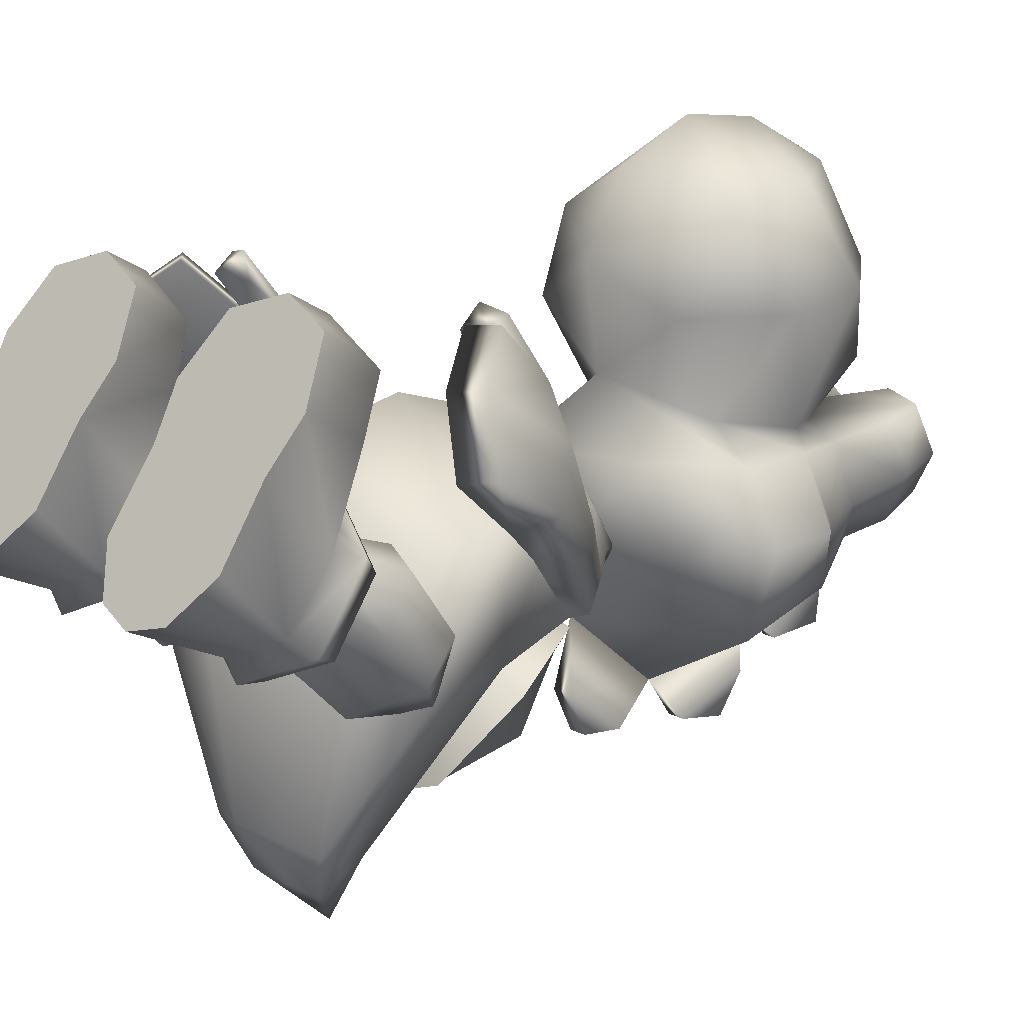
<metadata>
{"format":"obj","ext":"obj","renderer":"f3d","projection":"perspective","resolution":1024,"background":"white","views":[{"elev":15.3,"azim":48.1,"up":"+Z"}]}
</metadata>
<code>
g Yoshi_Y_SitAnime_02
v 0.6768 1.124 -0.2954
v 0.7489 1.554 -0.3369
v 0.3732 1.291 -0.1288
v 0.3383 1.076 0.1134
v 0.6777 0.9041 -0.07709
v 0.4291 1.518 0.08189
v 0.432 1.305 0.3885
v 0.4188 0.7707 0.3256
v 0.4925 0.9017 0.52
v 0.6876 0.946 0.5863
v 0.7105 1.358 0.4486
v 0.9204 1.299 0.3826
v 0.8432 0.8996 0.518
v 0.9786 1.11 0.1523
v 0.9147 1.541 0.04871
v 0.7103 1.584 0.1049
v 0.9762 1.336 -0.1321
v 0.6768 1.124 -0.2954
v 0.6777 0.9041 -0.07709
v 0.8916 0.8019 0.3733
v 0.6692 0.6538 0.153
v 0.6692 0.6538 0.153
v -4.494e-05 2.877 -0.306
v 0.3773 2.716 -0.2916
v -4.494e-05 2.096 -0.04297
v -0.379 2.714 -0.2928
v -0.5775 2.234 -0.481
v 0.5775 2.234 -0.481
v 0.3827 1.89 -0.8759
v -0.3827 1.89 -0.8759
v -4.494e-05 1.827 -1.001
v -0.3827 1.89 -0.8759
v -0.3244 1.967 -0.8898
v -0.5044 2.278 -0.5409
v -0.5775 2.234 -0.481
v -0.379 2.714 -0.2928
v -0.3314 2.645 -0.41
v -0.02537 2.82 -0.3943
v -4.494e-05 2.877 -0.306
v 0.00456 1.898 -0.9293
v -4.494e-05 1.827 -1.001
v 0.3773 2.716 -0.2916
v 0.337 2.663 -0.39
v 0.5042 2.286 -0.5362
v 0.5775 2.234 -0.481
v 0.3827 1.89 -0.8759
v 0.3155 1.973 -0.8868
v -4.494e-05 2.744 -0.723
v -0.02537 2.82 -0.3943
v -0.3314 2.645 -0.41
v -0.3501 2.429 -0.7719
v -0.5044 2.278 -0.5409
v -0.3244 1.967 -0.8898
v -4.494e-05 2.248 -1.036
v -4.494e-05 2.543 -0.9518
v 0.00456 1.898 -0.9293
v 0.337 2.663 -0.39
v 0.3502 2.429 -0.7719
v 0.5042 2.286 -0.5362
v 0.3155 1.973 -0.8868
v 1.04 0.2189 0.6029
v 0.939 0.6203 0.2265
v 0.8733 0.07258 0.386
v 0.6543 0.5351 0.1002
v 0.6543 0.03207 0.326
v 1.032 0.4593 0.9595
v 0.9641 0.8452 0.56
v 1.085 0.6233 1.203
v 0.9899 0.9938 1.007
v 0.9136 1.148 1.271
v 0.6543 0.9548 0.7224
v 0.971 0.8154 1.487
v 0.6543 0.5698 -0.02256
v 1.052 0.6933 0.1605
v 0.6543 0.7216 -0.03805
v 0.9926 0.8217 0.1104
v 0.6543 1.166 0.6213
v 0.9926 1.046 0.4424
v 0.316 1.046 0.4424
v 0.316 0.8217 0.1104
v 0.2568 0.951 0.5426
v 0.2568 0.6933 0.1605
v 0.6543 0.5698 -0.02256
v 0.3696 0.6203 0.2265
v 0.6543 0.5351 0.1002
v 0.4354 0.07258 0.386
v 0.6543 0.03207 0.326
v 0.269 0.2189 0.6029
v 0.2768 0.4593 0.9595
v 0.3445 0.8452 0.56
v 0.3188 0.9938 1.007
v 0.2233 0.6233 1.203
v 0.4026 1.148 1.271
v 0.3376 0.8154 1.487
v 0.6543 1.095 0.7562
v 1.052 0.951 0.5426
v 0.6458 1.228 1.217
v 0.6543 1.09 1.473
v 0.6543 0.8837 1.589
v 0.4354 0.07258 0.386
v 0.269 0.2189 0.6029
v 1.04 0.2189 0.6029
v 0.8733 0.07258 0.386
v 1.032 0.4593 0.9595
v 0.2768 0.4593 0.9595
v 1.085 0.6233 1.203
v 0.2233 0.6233 1.203
v 0.971 0.8154 1.487
v 0.3376 0.8154 1.487
v 0.6543 0.8837 1.589
v 0.6543 0.03207 0.326
v 0.7399 2.479 0.3331
v 0.8969 2.259 0.6083
v 0.7648 2.166 0.6184
v 1.069 2.208 0.4543
v 0.8485 2.472 0.1221
v 0.835 2.41 -0.05742
v 1.132 2.097 0.3261
v 0.3097 2.905 -0.1772
v 0.5993 2.502 -0.1474
v 0.9624 1.946 0.3211
v 0.8108 1.988 0.4547
v 0.3579 2.884 0.2667
v 0.3624 2.968 0.03804
v 0.5094 2.44 0.209
v 0.8108 1.988 0.4547
v 0.5993 2.502 -0.1474
v 0.3097 2.905 -0.1772
v 0.2761 3.095 0.01459
v -0.02401 3.086 -0.1968
v 0.6726 2.026 -0.2684
v 0.5993 2.502 -0.1474
v 0.5094 2.44 0.209
v 0.732 2.006 0.436
v -0.02401 2.105 -0.6646
v 0.3624 2.968 0.03804
v 0.3579 2.884 0.2667
v 0.5417 2.513 0.4165
v 0.7877 1.503 -0.3157
v 0.352 1.459 -1.126
v -0.02401 1.714 -1.125
v -0.02401 1.561 -1.572
v 0.3537 1.218 -1.063
v 0.6201 1.162 -0.2599
v 0.7801 1.483 0.3466
v 0.2241 1.314 -1.32
v -0.7206 2.026 -0.2684
v -0.3577 2.904 -0.1801
v -0.324 3.095 0.01459
v -0.6472 2.502 -0.1474
v -0.5419 2.421 0.2947
v -0.7799 2.006 0.436
v -0.4086 2.968 0.035
v -0.4028 2.885 0.2643
v -0.5896 2.513 0.4165
v -0.8356 1.503 -0.3157
v -0.4 1.459 -1.126
v -0.4016 1.218 -1.063
v -0.668 1.162 -0.2599
v -0.8281 1.483 0.3466
v -0.2721 1.314 -1.32
v -0.02401 1.036 -0.9512
v 0.3537 1.218 -1.063
v 0.2241 1.314 -1.32
v 0.6201 1.162 -0.2599
v -0.02401 0.9172 -0.104
v -0.02401 1.291 0.7272
v 0.7801 1.483 0.3466
v 0.732 2.006 0.436
v -0.02401 2.013 0.8877
v 0.5417 2.513 0.4165
v -0.02401 2.515 0.7368
v 0.3579 2.884 0.2667
v -0.02401 1.314 -1.32
v -0.02401 1.561 -1.572
v -0.02401 3.112 0.3685
v 0.2761 3.095 0.01459
v -0.668 1.162 -0.2599
v -0.8281 1.483 0.3466
v -0.7799 2.006 0.436
v -0.5896 2.513 0.4165
v -0.4028 2.885 0.2643
v -0.324 3.095 0.01459
v -0.2721 1.314 -1.32
v -0.4016 1.218 -1.063
v 1.467 1.304 0.8802
v 1.447 1.673 0.6603
v 1.286 1.527 0.5777
v 1.339 1.187 0.8578
v 1.178 1.27 1.207
v 1.305 1.398 1.203
v 1.335 1.825 0.9253
v 1.045 1.967 1.119
v 1.103 1.643 1.419
v 0.9384 1.882 1.104
v 0.9876 1.537 1.418
v 0.9105 1.671 1.35
v 0.9493 1.815 1.423
v 1.069 2.208 0.4543
v 0.8969 2.259 0.6083
v 0.7487 2.084 1.035
v 0.8167 1.77 1.461
v 1.132 2.097 0.3261
v 0.7648 2.166 0.6184
v 0.9624 1.946 0.3211
v 1.178 1.27 1.207
v 1.339 1.187 0.8578
v 1.286 1.527 0.5777
v 0.9876 1.537 1.418
v 0.9384 1.882 1.104
v 0.9624 1.946 0.3211
v 0.7058 1.91 0.9246
v 0.9105 1.671 1.35
v 0.7341 1.732 1.332
v 0.7487 2.084 1.035
v 0.8167 1.77 1.461
v 0.8108 1.988 0.4547
v 0.7648 2.166 0.6184
v -0.7673 2.447 0.3577
v -0.7557 2.117 0.6581
v -0.8935 2.202 0.6573
v -1.07 2.146 0.5099
v -0.8754 2.438 0.1464
v -0.8614 2.374 -0.03251
v -1.132 2.035 0.3808
v -0.9539 1.895 0.3626
v -0.3577 2.904 -0.1801
v -0.6472 2.502 -0.1474
v -0.7987 1.942 0.4904
v -0.4028 2.885 0.2643
v -0.4086 2.968 0.035
v -0.5419 2.421 0.2947
v -0.7987 1.942 0.4904
v -0.6472 2.502 -0.1474
v -1.391 1.205 0.9213
v -1.258 1.097 0.8889
v -1.239 1.448 0.6188
v -1.404 1.582 0.714
v -1.085 1.179 1.233
v -1.22 1.299 1.239
v -1.289 1.732 0.9788
v -0.9992 1.885 1.164
v -1.022 1.548 1.454
v -0.8881 1.807 1.14
v -0.9012 1.449 1.444
v -0.8358 1.59 1.378
v -0.8795 1.729 1.458
v -1.07 2.146 0.5099
v -0.8935 2.202 0.6573
v -0.7145 2.022 1.07
v -0.7427 1.691 1.487
v -1.132 2.035 0.3808
v -0.9539 1.895 0.3626
v -0.7557 2.117 0.6581
v -1.239 1.448 0.6188
v -1.258 1.097 0.8889
v -1.085 1.179 1.233
v -0.9012 1.449 1.444
v -0.8881 1.807 1.14
v -0.9539 1.895 0.3626
v -0.6666 1.855 0.9518
v -0.8358 1.59 1.378
v -0.6644 1.662 1.354
v -0.7145 2.022 1.07
v -0.7427 1.691 1.487
v -0.7987 1.942 0.4904
v -0.7557 2.117 0.6581
v -0.6768 1.124 -0.2954
v -0.3278 1.291 -0.1288
v -0.7489 1.554 -0.3369
v -0.3384 1.076 0.1134
v -0.6776 0.9041 -0.07709
v -0.4291 1.518 0.08189
v -0.432 1.305 0.3885
v -0.4188 0.7707 0.3256
v -0.4925 0.9017 0.52
v -0.6877 0.946 0.5863
v -0.7105 1.358 0.4486
v -0.9205 1.299 0.3826
v -0.8432 0.8996 0.518
v -0.9786 1.11 0.1523
v -0.9147 1.541 0.04871
v -0.7103 1.584 0.1049
v -0.9762 1.336 -0.1321
v -0.6768 1.124 -0.2954
v -0.6776 0.9041 -0.07709
v -0.8917 0.8019 0.3733
v -0.6692 0.6538 0.153
v -0.6692 0.6538 0.153
v -1.04 0.2189 0.6029
v -0.8733 0.07258 0.386
v -0.939 0.6203 0.2265
v -0.6543 0.5351 0.1002
v -0.6543 0.03207 0.326
v -1.032 0.4593 0.9595
v -0.9641 0.8452 0.56
v -1.085 0.6233 1.203
v -0.9885 0.9938 1.007
v -0.884 1.148 1.271
v -0.6543 0.9548 0.7224
v -0.9711 0.8154 1.487
v -0.6543 0.5698 -0.02256
v -1.052 0.6933 0.1605
v -0.6543 0.6918 0.01124
v -0.9926 0.8099 0.1433
v -0.6543 1.166 0.6213
v -0.9926 1.074 0.4389
v -0.3161 1.074 0.4389
v -0.3161 0.8099 0.1433
v -0.2568 0.951 0.5426
v -0.2569 0.6933 0.1605
v -0.6543 0.5698 -0.02256
v -0.3696 0.6203 0.2265
v -0.6543 0.5351 0.1002
v -0.4353 0.08304 0.3988
v -0.6543 0.03207 0.326
v -0.269 0.2189 0.6029
v -0.2768 0.4593 0.9595
v -0.3445 0.8452 0.56
v -0.3201 0.9938 1.007
v -0.2234 0.6233 1.203
v -0.4321 1.148 1.271
v -0.3376 0.8154 1.487
v -0.6543 1.095 0.7562
v -1.052 0.951 0.5426
v -0.6458 1.228 1.217
v -0.6543 1.09 1.473
v -0.6543 0.8837 1.589
v -0.4353 0.08304 0.3988
v -0.8733 0.07258 0.386
v -1.04 0.2189 0.6029
v -0.269 0.2189 0.6029
v -1.032 0.4593 0.9595
v -0.2768 0.4593 0.9595
v -1.085 0.6233 1.203
v -0.2234 0.6233 1.203
v -0.9711 0.8154 1.487
v -0.3376 0.8154 1.487
v -0.6543 0.8837 1.589
v -0.6543 0.03207 0.326
v 0.5339 4.094 0.4834
v 0.4228 3.622 0.5717
v 0.8218 3.766 1.135
v 0.4713 3.313 1.124
v 0.5732 3.567 1.645
v 5.96e-05 3.161 1.344
v 5.96e-05 3.243 0.7978
v 5.96e-05 3.381 1.781
v 0.0002689 3.835 2
v 0.6023 4.059 1.711
v 0.78 4.248 1.2
v 0.5048 4.558 0.7724
v 0.4474 4.632 1.257
v 0.2922 4.479 1.746
v 0.002467 4.285 1.95
v -4.494e-05 4.819 1.272
v -4.494e-05 4.734 0.8032
v 0.1645 4.528 0.4934
v 0.3759 4.366 0.4685
v -4.494e-05 4.665 1.756
v -0.6054 4.059 1.713
v -0.2922 4.479 1.746
v -0.5823 3.568 1.519
v -0.8214 3.767 1.083
v -0.4723 3.314 1.102
v -0.4251 3.622 0.5717
v -0.5336 4.094 0.4834
v -4.494e-05 4.665 1.756
v -4.494e-05 4.819 1.272
v -0.4474 4.632 1.257
v -0.7808 4.248 1.234
v -0.5043 4.513 0.7724
v -4.494e-05 4.734 0.8032
v -0.1645 4.528 0.4934
v -0.376 4.365 0.4685
v 5.96e-05 3.161 1.344
v 5.96e-05 3.381 1.781
v 5.96e-05 3.243 0.7978
v 5.96e-05 3.243 0.7978
v 0.4228 3.622 0.5717
v 0.711 3.559 0.4041
v 0.6364 4.051 0.3855
v 0.9054 3.948 0.05206
v 0.7177 4.15 0.03521
v 0.923 3.566 0.04139
v 0.6519 3.191 0.01166
v 0.6949 3.604 -0.4744
v -4.494e-05 2.974 -0.01942
v 0.4301 3.195 0.4331
v -4.494e-05 3.074 -0.3966
v -4.494e-05 3.619 -0.849
v -4.494e-05 4.276 -0.6022
v 0.6057 4.233 -0.3503
v 0.412 4.608 -0.1988
v 0.5693 4.494 0.02893
v 0.5357 4.375 0.3667
v 0.5339 4.094 0.4834
v 0.3759 4.366 0.4685
v -4.494e-05 4.687 -0.1557
v -4.494e-05 3.036 0.4373
v 0.64 4.825 0.1315
v 0.5693 4.494 0.02893
v 0.5357 4.375 0.3667
v 0.4375 4.898 -0.1529
v 0.5332 5.15 0.1758
v 0.4667 5.073 0.4408
v 0.3447 5.285 0.2676
v 0.2313 5.135 0.4744
v 0.3927 5.161 -0.06443
v 0.1719 5.287 0.2347
v -4.494e-05 5.119 0.3284
v 0.1094 5.172 -0.05731
v 0.412 4.608 -0.1988
v -4.494e-05 4.687 -0.1557
v -4.494e-05 4.917 -0.1613
v 0.1645 4.528 0.4934
v -4.494e-05 4.55 0.3675
v 0.3759 4.366 0.4685
v 0.5564 4.761 0.4162
v -0.2313 5.135 0.4744
v -0.1719 5.287 0.2347
v -0.1094 5.172 -0.05731
v -0.3926 5.161 -0.06443
v -0.3447 5.285 0.2676
v -0.4666 5.073 0.4408
v -0.5332 5.15 0.1758
v -0.64 4.825 0.1315
v -0.4374 4.898 -0.1529
v -0.5694 4.494 0.02893
v -0.536 4.375 0.3667
v -0.412 4.608 -0.1988
v -4.494e-05 4.687 -0.1557
v -4.494e-05 4.917 -0.1613
v -0.1645 4.528 0.4934
v -4.494e-05 4.55 0.3675
v -0.376 4.365 0.4685
v -0.5563 4.761 0.4162
v -4.494e-05 4.917 -0.1613
v -0.1094 5.172 -0.05731
v -4.494e-05 4.55 0.3675
v 0.1645 4.528 0.4934
v -0.1645 4.528 0.4934
v -4.494e-05 4.734 0.8032
v 5.96e-05 3.243 0.7978
v -0.7119 3.559 0.4041
v -0.4251 3.622 0.5717
v -0.6361 4.051 0.3855
v -0.4325 3.195 0.4331
v -0.9231 3.566 0.04139
v -4.494e-05 3.036 0.4373
v -0.5336 4.094 0.4834
v -0.536 4.375 0.3667
v -0.376 4.365 0.4685
v -0.9054 3.948 0.05206
v -0.695 3.604 -0.4744
v -0.6519 3.191 0.01166
v -4.494e-05 2.974 -0.01942
v -4.494e-05 3.074 -0.3966
v -4.494e-05 3.619 -0.849
v -4.494e-05 4.276 -0.6022
v -0.6053 4.239 -0.3503
v -0.7173 4.155 0.03521
v -0.412 4.608 -0.1988
v -0.5694 4.494 0.02893
v -4.494e-05 4.687 -0.1557
v 0.07521 4.788 -0.7699
v -0.07519 4.788 -0.7699
v -0.03752 4.512 -0.8084
v 0.03753 4.512 -0.8084
v 0.04862 4.86 -0.4717
v -0.04861 4.86 -0.4717
v -4.494e-05 4.687 -0.1557
v -4.494e-05 4.276 -0.6022
v -4.494e-05 3.074 -0.3966
v 0.05878 3.021 -0.7774
v -0.05887 3.021 -0.7774
v -4.494e-05 3.619 -0.849
v -0.04411 3.375 -1.044
v 0.04412 3.375 -1.044
v -0.05144 3.127 -1.015
v 0.05145 3.127 -1.015
v -4.494e-05 3.619 -0.849
v 0.05239 3.823 -1.095
v -0.05238 3.823 -1.095
v -4.494e-05 4.276 -0.6022
v -0.04118 4.253 -0.9324
v 0.04119 4.253 -0.9324
v -0.06986 4.077 -1.131
v 0.06977 4.077 -1.131
g Yoshi_Y_SitAnime_02_0
f 3 2 1
f 3 1 4
f 1 5 4
f 3 4 6
f 2 3 6
f 4 7 6
f 4 8 7
f 8 9 7
f 7 9 10
f 11 7 10
f 7 11 6
f 11 10 12
f 10 13 12
f 14 12 13
f 12 14 15
f 12 15 11
f 15 2 16
f 15 16 11
f 11 16 6
f 2 6 16
f 14 17 15
f 2 15 17
f 17 18 2
f 17 14 19
f 18 17 19
f 20 14 13
f 14 20 19
f 20 21 19
f 22 8 4
f 5 22 4
f 25 24 23
f 26 25 23
f 25 26 27
f 25 28 24
f 25 29 28
f 25 27 30
f 31 29 25
f 30 31 25
f 34 33 32
f 35 34 32
f 34 35 36
f 37 34 36
f 38 37 36
f 39 38 36
f 32 33 40
f 41 32 40
f 38 39 42
f 43 38 42
f 43 42 44
f 42 45 44
f 44 45 46
f 46 41 40
f 47 44 46
f 47 46 40
f 50 49 48
f 50 48 51
f 52 50 51
f 53 52 51
f 54 53 51
f 55 54 51
f 51 48 55
f 56 53 54
f 49 57 48
f 48 57 58
f 55 58 54
f 48 58 55
f 57 59 58
f 60 58 59
f 58 60 54
f 60 56 54
f 63 62 61
f 62 63 64
f 63 65 64
f 61 62 66
f 62 67 66
f 66 67 68
f 67 69 68
f 69 70 68
f 69 71 70
f 69 67 71
f 70 72 68
f 64 73 62
f 73 74 62
f 74 73 75
f 76 74 75
f 75 77 76
f 77 78 76
f 77 75 79
f 75 80 79
f 81 79 80
f 82 81 80
f 83 82 80
f 75 83 80
f 82 83 84
f 83 85 84
f 86 84 85
f 87 86 85
f 84 86 88
f 88 89 84
f 89 90 84
f 90 81 82
f 84 90 82
f 91 90 89
f 92 91 89
f 93 91 92
f 94 93 92
f 81 90 71
f 71 91 93
f 90 91 71
f 95 81 71
f 81 95 79
f 95 77 79
f 77 95 78
f 95 96 78
f 96 95 71
f 76 78 96
f 74 76 96
f 74 96 62
f 96 67 62
f 67 96 71
f 97 71 93
f 98 97 93
f 94 98 93
f 94 99 98
f 98 99 72
f 70 98 72
f 98 70 97
f 97 70 71
f 102 101 100
f 103 102 100
f 102 104 101
f 104 105 101
f 105 104 106
f 107 105 106
f 107 106 108
f 109 107 108
f 108 110 109
f 100 111 103
f 114 113 112
f 112 113 115
f 116 112 115
f 117 116 115
f 118 117 115
f 116 117 119
f 117 120 119
f 121 120 117
f 121 117 118
f 120 121 122
f 112 116 123
f 116 124 123
f 116 119 124
f 112 123 125
f 125 114 112
f 125 126 114
f 127 126 125
f 130 129 128
f 130 128 131
f 131 128 132
f 132 133 131
f 133 134 131
f 135 130 131
f 129 136 128
f 137 136 129
f 137 138 133
f 138 134 133
f 134 139 131
f 140 131 139
f 131 140 141
f 135 131 141
f 142 141 140
f 140 139 143
f 143 139 144
f 139 145 144
f 134 145 139
f 146 140 143
f 146 142 140
f 147 135 141
f 130 135 147
f 148 130 147
f 149 130 148
f 148 147 150
f 151 150 147
f 152 151 147
f 153 149 148
f 153 154 149
f 155 154 151
f 152 155 151
f 156 152 147
f 147 157 156
f 157 147 141
f 141 142 157
f 156 157 158
f 156 158 159
f 160 156 159
f 160 152 156
f 157 161 158
f 142 161 157
f 164 163 162
f 163 165 162
f 165 166 162
f 166 165 167
f 165 168 167
f 168 169 167
f 169 170 167
f 170 169 171
f 172 170 171
f 172 171 173
f 174 164 162
f 175 164 174
f 176 172 173
f 173 177 176
f 166 178 162
f 178 166 167
f 179 178 167
f 180 179 167
f 170 180 167
f 170 172 181
f 180 170 181
f 181 172 182
f 172 176 182
f 183 182 176
f 184 175 174
f 184 174 162
f 185 184 162
f 178 185 162
f 188 187 186
f 189 188 186
f 190 189 186
f 191 186 187
f 191 190 186
f 192 191 187
f 191 192 193
f 194 191 193
f 190 191 194
f 194 193 195
f 196 194 195
f 196 190 194
f 195 193 197
f 197 193 198
f 192 199 193
f 199 192 187
f 199 200 193
f 193 200 201
f 198 193 201
f 202 198 201
f 202 197 198
f 203 199 187
f 200 204 201
f 205 203 187
f 188 205 187
f 208 207 206
f 206 209 208
f 209 210 208
f 211 208 210
f 211 210 212
f 210 213 212
f 213 214 212
f 215 212 214
f 215 214 216
f 213 216 214
f 212 217 211
f 212 218 217
f 215 218 212
f 221 220 219
f 221 219 222
f 219 223 222
f 223 224 222
f 224 225 222
f 225 224 226
f 224 223 227
f 228 224 227
f 226 224 228
f 226 228 229
f 223 219 230
f 231 223 230
f 227 223 231
f 230 219 232
f 220 232 219
f 233 232 220
f 233 234 232
f 237 236 235
f 238 237 235
f 236 239 235
f 235 240 238
f 239 240 235
f 240 241 238
f 241 240 242
f 240 243 242
f 240 239 243
f 242 243 244
f 243 245 244
f 239 245 243
f 242 244 246
f 242 246 247
f 248 241 242
f 241 248 238
f 249 248 242
f 249 242 250
f 242 247 250
f 247 251 250
f 246 251 247
f 248 252 238
f 252 253 238
f 254 249 250
f 253 237 238
f 257 256 255
f 255 258 257
f 255 259 258
f 255 260 259
f 259 260 261
f 262 259 261
f 263 262 261
f 261 264 263
f 263 264 265
f 265 262 263
f 266 261 260
f 267 261 266
f 267 264 261
f 270 269 268
f 268 269 271
f 272 268 271
f 271 269 273
f 269 270 273
f 274 271 273
f 275 271 274
f 276 275 274
f 276 274 277
f 274 278 277
f 278 274 273
f 277 278 279
f 280 277 279
f 279 281 280
f 281 279 282
f 282 279 278
f 270 282 283
f 283 282 278
f 283 278 273
f 273 270 283
f 284 281 282
f 282 270 284
f 285 284 270
f 284 285 286
f 281 284 286
f 281 287 280
f 287 281 286
f 288 287 286
f 275 289 271
f 289 272 271
f 292 291 290
f 291 292 293
f 294 291 293
f 292 290 295
f 296 292 295
f 296 295 297
f 298 296 297
f 299 298 297
f 300 298 299
f 296 298 300
f 301 299 297
f 302 293 292
f 303 302 292
f 302 303 304
f 303 305 304
f 306 304 305
f 307 306 305
f 304 306 308
f 309 304 308
f 308 310 309
f 310 311 309
f 312 304 309
f 311 312 309
f 312 311 313
f 314 312 313
f 313 315 314
f 315 316 314
f 315 313 317
f 318 317 313
f 319 318 313
f 319 313 311
f 310 319 311
f 319 320 318
f 320 321 318
f 320 322 321
f 322 323 321
f 319 310 300
f 320 300 322
f 320 319 300
f 310 324 300
f 324 310 308
f 306 324 308
f 324 306 307
f 325 324 307
f 324 325 300
f 307 305 325
f 305 303 325
f 325 303 292
f 296 325 292
f 325 296 300
f 300 326 322
f 326 327 322
f 327 323 322
f 328 323 327
f 328 327 301
f 327 299 301
f 299 327 326
f 299 326 300
f 331 330 329
f 332 331 329
f 333 331 332
f 334 333 332
f 333 334 335
f 334 336 335
f 335 336 337
f 336 338 337
f 339 337 338
f 340 329 330
f 343 342 341
f 342 343 344
f 344 343 345
f 346 344 345
f 344 346 347
f 342 344 347
f 348 346 345
f 345 349 348
f 350 349 345
f 350 345 343
f 350 343 351
f 351 343 341
f 351 341 352
f 353 351 352
f 351 353 354
f 350 351 354
f 350 354 355
f 350 355 349
f 356 353 352
f 353 356 354
f 357 356 352
f 357 352 358
f 352 359 358
f 356 360 354
f 355 354 360
f 341 359 352
f 355 361 349
f 362 361 355
f 349 361 363
f 361 364 363
f 364 365 363
f 364 366 365
f 366 364 367
f 362 355 368
f 368 369 362
f 369 370 362
f 370 371 362
f 371 361 362
f 371 364 361
f 364 371 367
f 367 371 372
f 371 370 372
f 370 369 372
f 369 373 372
f 372 373 374
f 375 372 374
f 375 367 372
f 363 365 376
f 377 363 376
f 376 365 378
f 365 366 378
f 349 363 377
f 381 380 379
f 382 380 381
f 383 382 381
f 384 382 383
f 385 383 381
f 385 381 386
f 385 387 383
f 386 387 385
f 386 388 387
f 386 389 388
f 389 381 379
f 381 389 386
f 388 390 387
f 391 387 390
f 391 392 387
f 392 393 387
f 383 387 393
f 384 383 393
f 392 394 393
f 394 395 393
f 395 384 393
f 384 395 396
f 382 384 396
f 382 396 397
f 397 396 398
f 394 392 399
f 389 400 388
f 400 389 379
f 380 382 397
f 403 402 401
f 401 402 404
f 401 404 405
f 401 405 406
f 407 406 405
f 408 406 407
f 404 409 405
f 407 405 409
f 407 409 410
f 410 408 407
f 410 411 408
f 410 412 411
f 409 412 410
f 412 409 404
f 402 413 404
f 413 414 404
f 414 415 404
f 415 412 404
f 411 412 415
f 416 406 408
f 411 416 408
f 416 411 417
f 418 406 416
f 418 419 406
f 418 403 419
f 419 401 406
f 419 403 401
f 411 421 420
f 422 421 411
f 422 423 421
f 423 424 421
f 420 421 424
f 425 420 424
f 425 424 426
f 426 424 423
f 426 427 425
f 428 427 426
f 423 428 426
f 423 422 428
f 429 427 428
f 429 430 427
f 431 429 428
f 432 431 428
f 433 432 428
f 422 433 428
f 425 434 420
f 434 411 420
f 411 434 435
f 425 436 434
f 437 436 425
f 430 436 437
f 427 437 425
f 430 437 427
f 439 411 438
f 442 441 440
f 443 441 442
f 446 445 444
f 445 446 447
f 445 448 444
f 448 445 449
f 448 450 444
f 447 446 451
f 452 447 451
f 452 451 453
f 454 449 445
f 447 454 445
f 455 449 454
f 455 456 449
f 448 449 456
f 448 456 457
f 457 456 455
f 450 448 457
f 458 457 455
f 455 459 458
f 460 459 455
f 461 460 455
f 455 454 461
f 461 454 462
f 447 462 454
f 452 462 447
f 463 460 461
f 464 463 461
f 464 462 452
f 462 464 461
f 460 463 465
f 468 467 466
f 469 468 466
f 470 466 467
f 470 469 466
f 471 470 467
f 471 467 468
f 472 470 471
f 471 468 472
f 470 472 469
f 473 468 469
f 468 473 472
f 472 473 469
f 476 475 474
f 476 474 477
f 474 475 477
f 478 476 477
f 477 479 478
f 475 479 477
f 480 478 479
f 475 476 480
f 478 480 476
f 481 480 479
f 475 481 479
f 481 475 480
f 484 483 482
f 484 482 485
f 482 483 485
f 486 484 485
f 487 486 485
f 483 487 485
f 486 487 488
f 483 484 488
f 484 486 488
f 487 489 488
f 483 489 487
f 489 483 488

</code>
